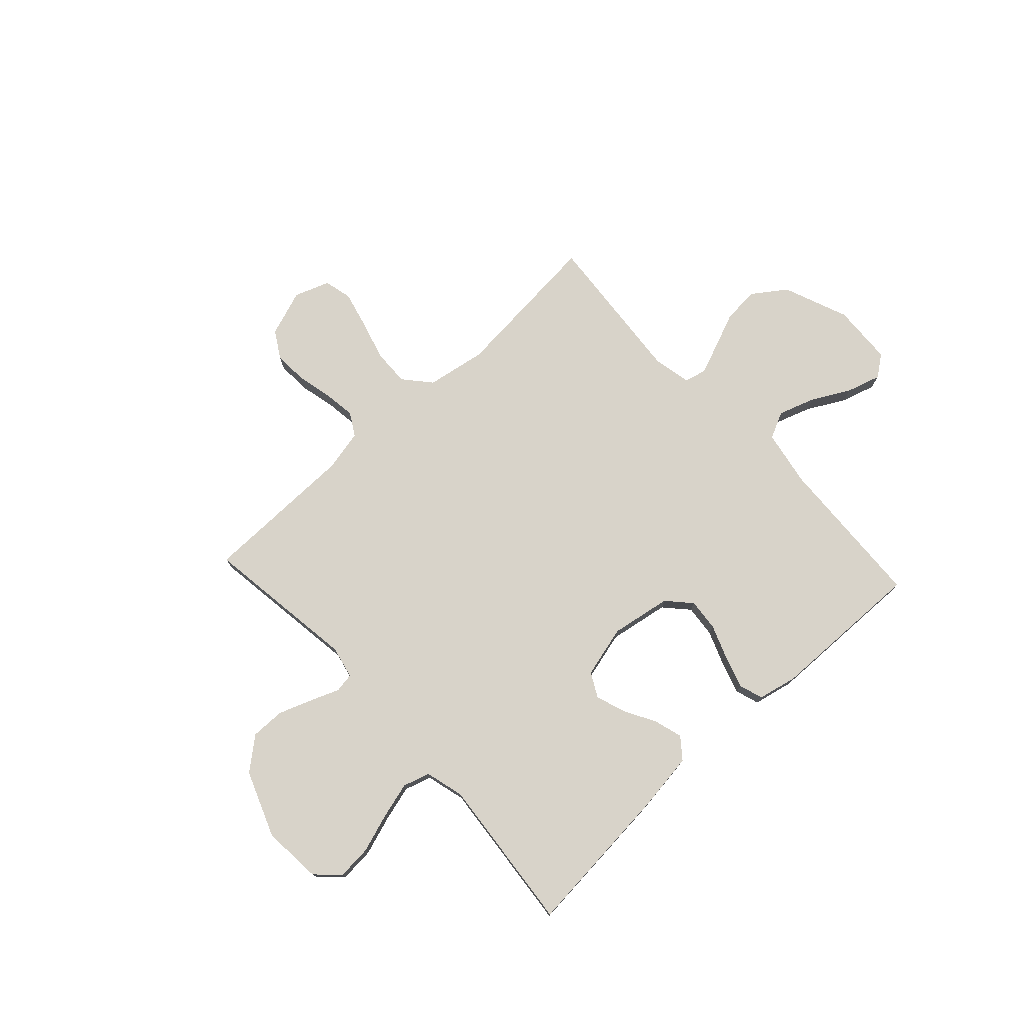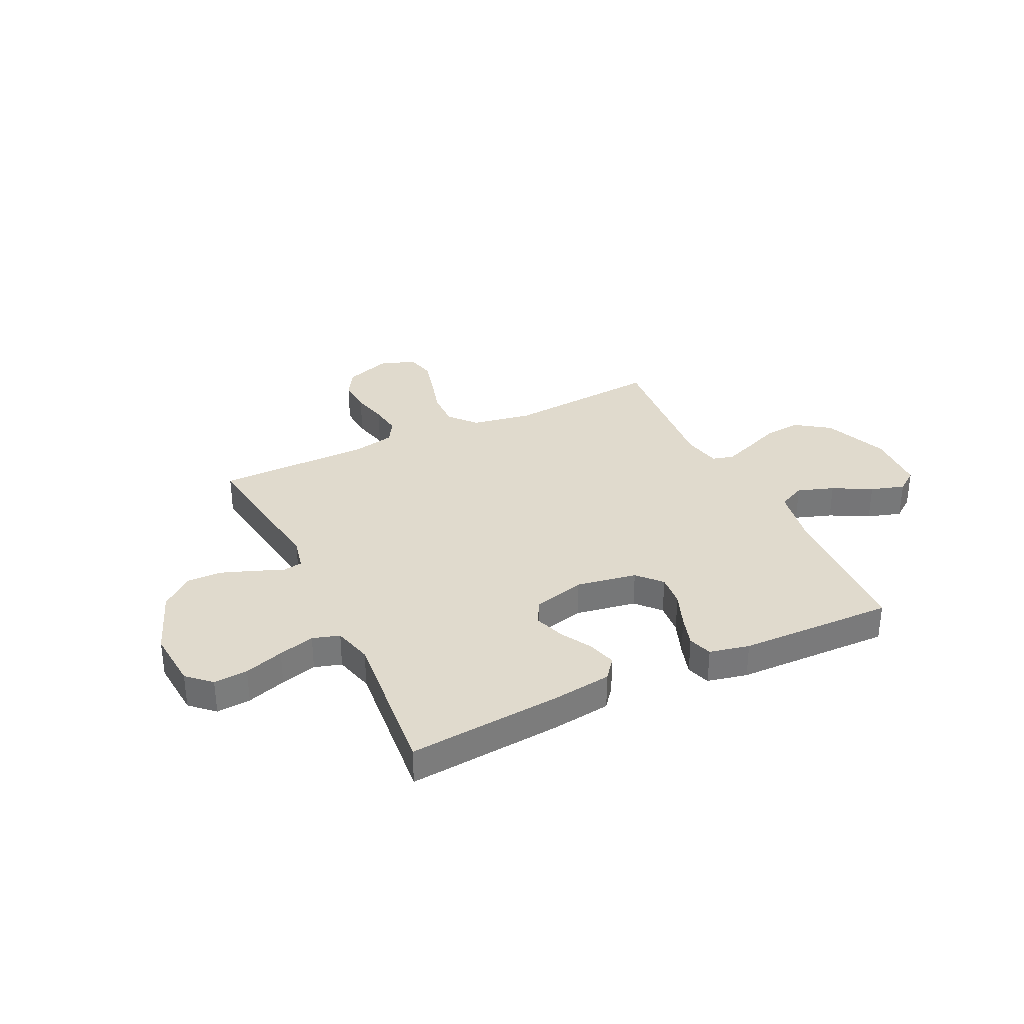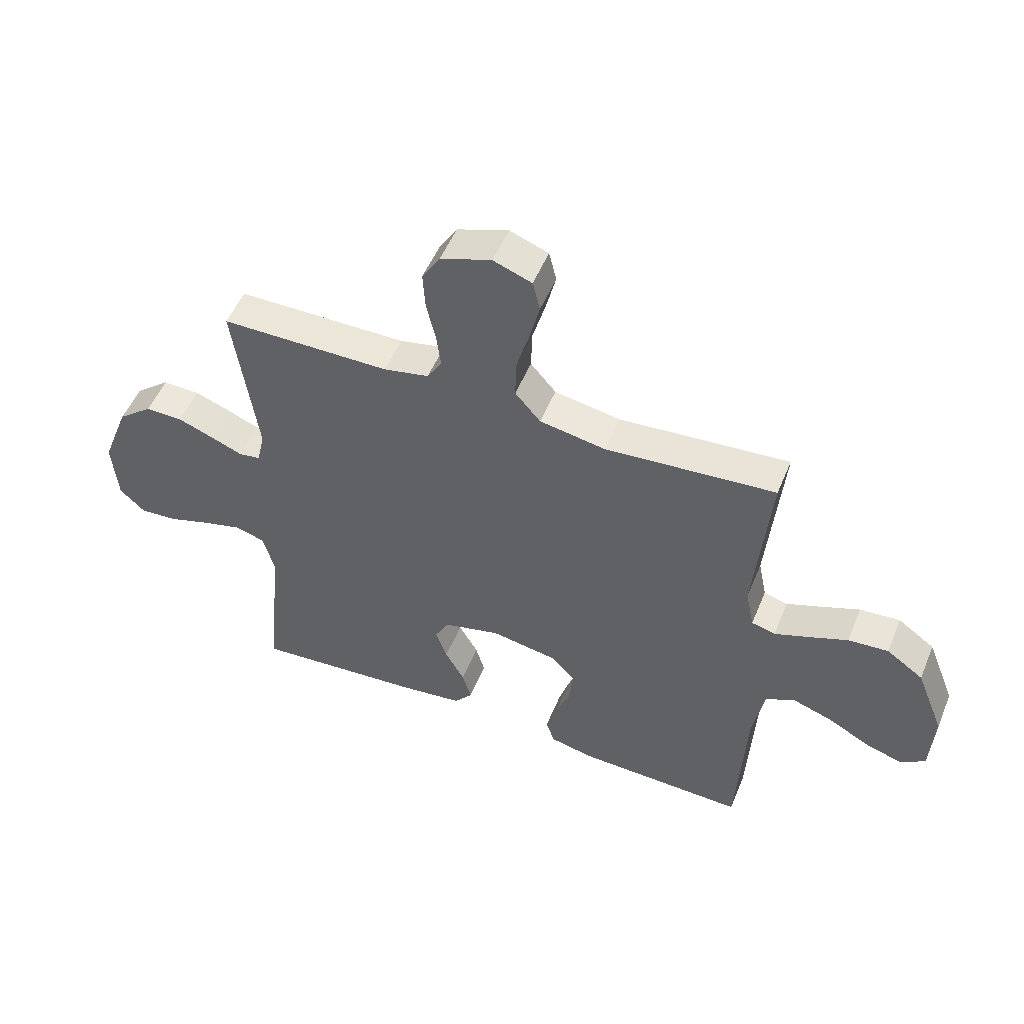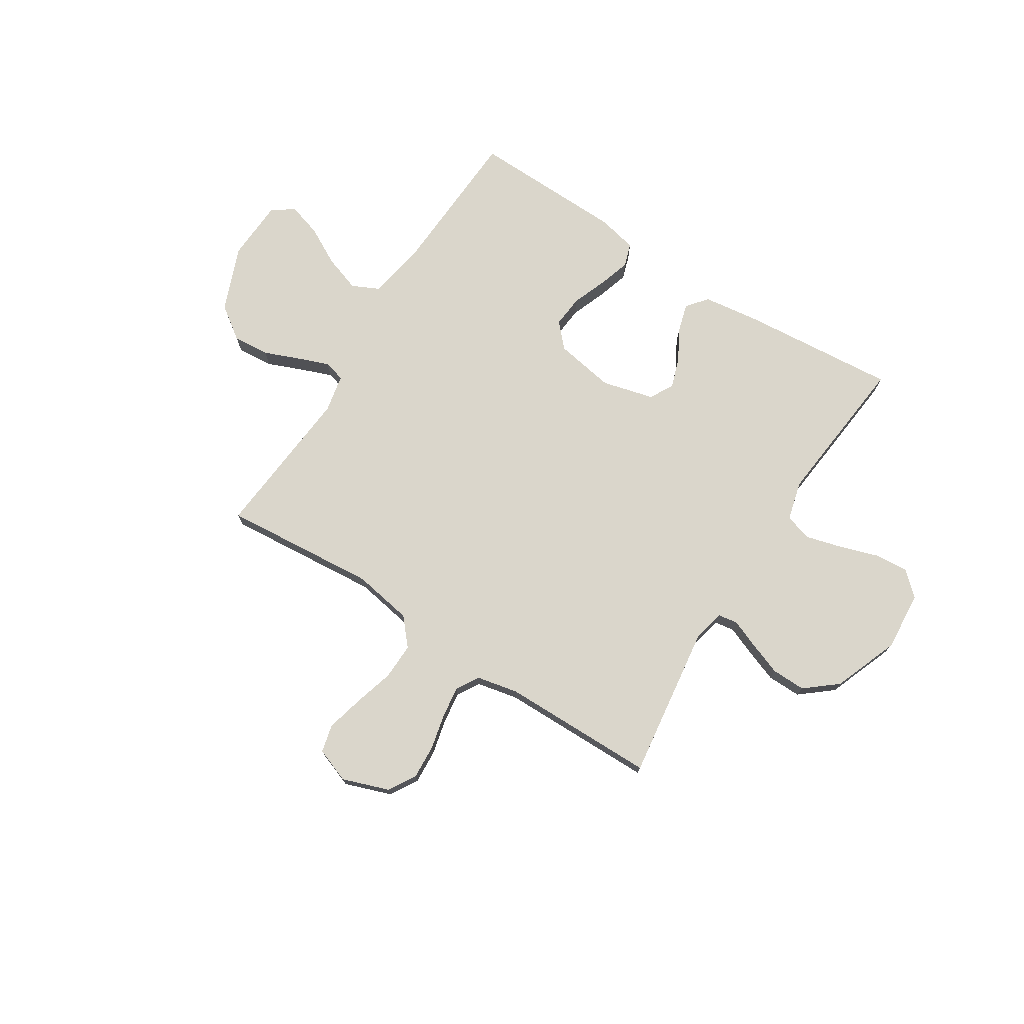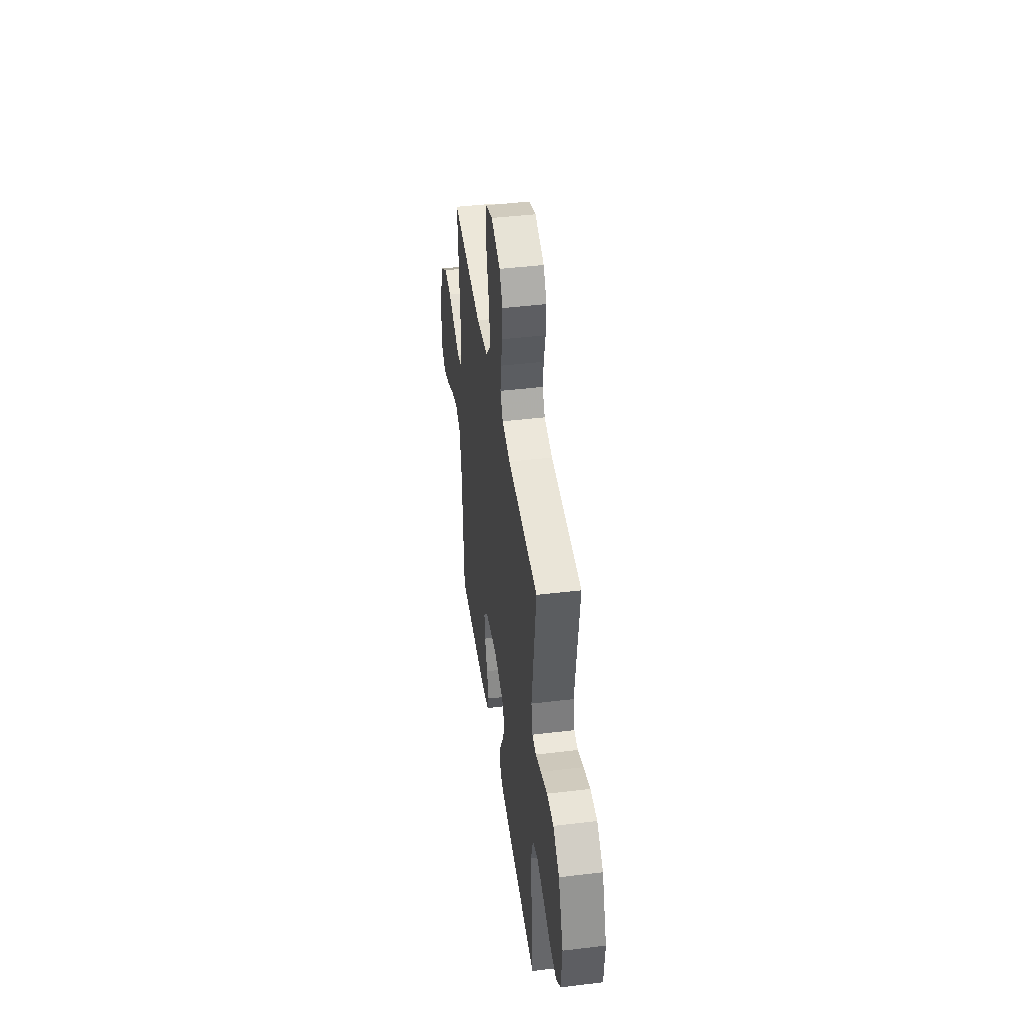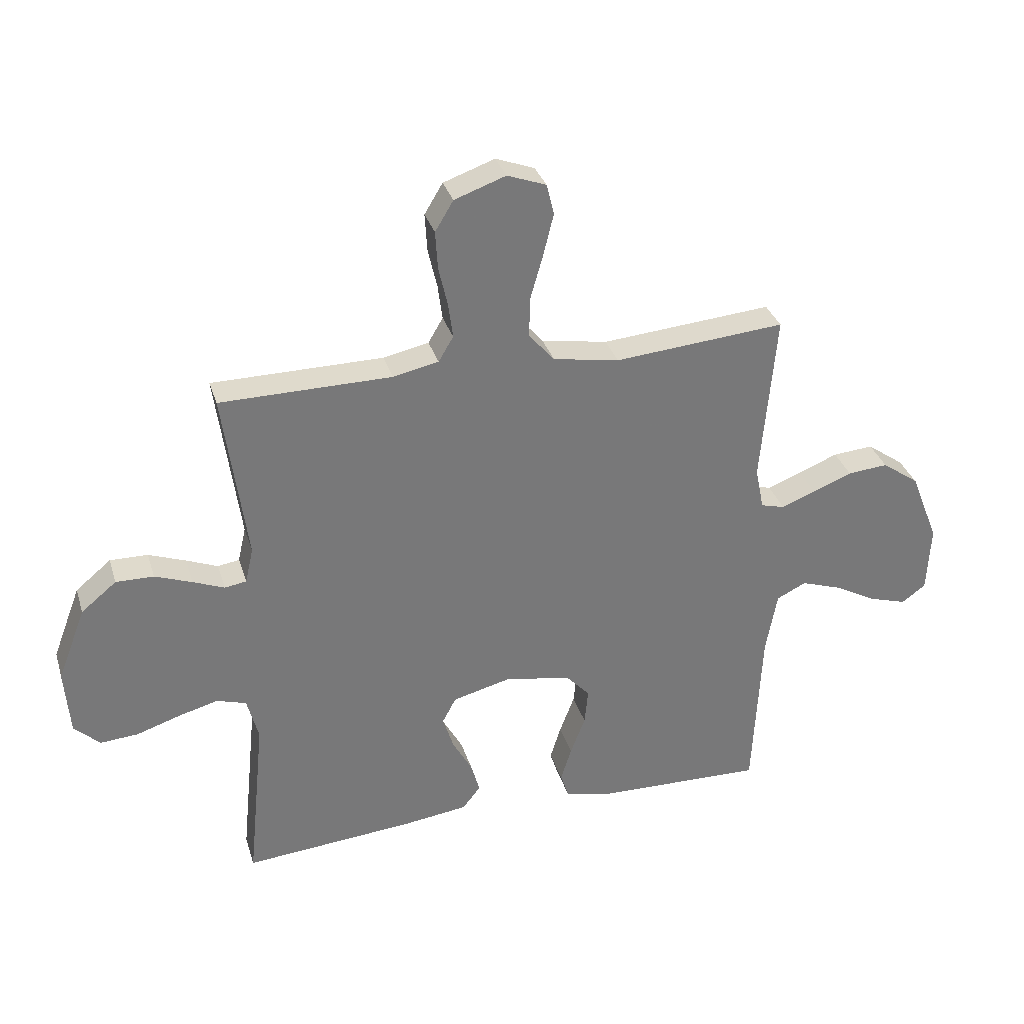
<metadata>
{"format":"obj","ext":"obj","renderer":"f3d","projection":"perspective","resolution":1024,"background":"white","views":[{"elev":75.8,"azim":137.2,"up":"+Y"},{"elev":33.1,"azim":154.3,"up":"+Y"},{"elev":52.2,"azim":-157.8,"up":"+Z"},{"elev":74.1,"azim":32.5,"up":"+Y"},{"elev":44.2,"azim":82.0,"up":"+Z"},{"elev":32.5,"azim":163.9,"up":"+Z"}]}
</metadata>
<code>
v 0.5 0.07 0.5
v 0.459 0.07 0.2
v 0.473 0.07 0.138
v 0.511 0.07 0.132
v 0.566 0.07 0.154
v 0.631 0.07 0.178
v 0.697 0.07 0.179
v 0.759 0.07 0.128
v 0.808 0.07 0
v 0.799 0.07 -0.115
v 0.754 0.07 -0.157
v 0.688 0.07 -0.152
v 0.612 0.07 -0.127
v 0.542 0.07 -0.108
v 0.49 0.07 -0.124
v 0.47 0.07 -0.2
v 0.5 0.07 -0.5
v 0.2 0.07 -0.474
v 0.088 0.07 -0.459
v 0.056 0.07 -0.419
v 0.072 0.07 -0.364
v 0.106 0.07 -0.303
v 0.126 0.07 -0.245
v 0.101 0.07 -0.198
v 0 0.07 -0.172
v -0.117 0.07 -0.192
v -0.159 0.07 -0.238
v -0.153 0.07 -0.301
v -0.127 0.07 -0.369
v -0.108 0.07 -0.43
v -0.123 0.07 -0.476
v -0.2 0.07 -0.493
v -0.5 0.07 -0.5
v -0.515 0.07 -0.2
v -0.535 0.07 -0.091
v -0.587 0.07 -0.066
v -0.658 0.07 -0.09
v -0.732 0.07 -0.13
v -0.798 0.07 -0.15
v -0.84 0.07 -0.119
v -0.846 0.07 0
v -0.796 0.07 0.126
v -0.731 0.07 0.172
v -0.66 0.07 0.166
v -0.591 0.07 0.138
v -0.531 0.07 0.115
v -0.489 0.07 0.126
v -0.474 0.07 0.2
v -0.5 0.07 0.5
v -0.2 0.07 0.474
v -0.084 0.07 0.494
v -0.039 0.07 0.546
v -0.041 0.07 0.617
v -0.063 0.07 0.694
v -0.081 0.07 0.767
v -0.068 0.07 0.821
v 0 0.07 0.846
v 0.09 0.07 0.814
v 0.122 0.07 0.761
v 0.118 0.07 0.694
v 0.102 0.07 0.625
v 0.094 0.07 0.564
v 0.12 0.07 0.52
v 0.2 0.07 0.503
v 0.5 0 0.5
v 0.459 0 0.2
v 0.473 0 0.138
v 0.511 0 0.132
v 0.566 0 0.154
v 0.631 0 0.178
v 0.697 0 0.179
v 0.759 0 0.128
v 0.808 0 0
v 0.799 0 -0.115
v 0.754 0 -0.157
v 0.688 0 -0.152
v 0.612 0 -0.127
v 0.542 0 -0.108
v 0.49 0 -0.124
v 0.47 0 -0.2
v 0.5 0 -0.5
v 0.2 0 -0.474
v 0.088 0 -0.459
v 0.056 0 -0.419
v 0.072 0 -0.364
v 0.106 0 -0.303
v 0.126 0 -0.245
v 0.101 0 -0.198
v 0 0 -0.172
v -0.117 0 -0.192
v -0.159 0 -0.238
v -0.153 0 -0.301
v -0.127 0 -0.369
v -0.108 0 -0.43
v -0.123 0 -0.476
v -0.2 0 -0.493
v -0.5 0 -0.5
v -0.515 0 -0.2
v -0.535 0 -0.091
v -0.587 0 -0.066
v -0.658 0 -0.09
v -0.732 0 -0.13
v -0.798 0 -0.15
v -0.84 0 -0.119
v -0.846 0 0
v -0.796 0 0.126
v -0.731 0 0.172
v -0.66 0 0.166
v -0.591 0 0.138
v -0.531 0 0.115
v -0.489 0 0.126
v -0.474 0 0.2
v -0.5 0 0.5
v -0.2 0 0.474
v -0.084 0 0.494
v -0.039 0 0.546
v -0.041 0 0.617
v -0.063 0 0.694
v -0.081 0 0.767
v -0.068 0 0.821
v 0 0 0.846
v 0.09 0 0.814
v 0.122 0 0.761
v 0.118 0 0.694
v 0.102 0 0.625
v 0.094 0 0.564
v 0.12 0 0.52
v 0.2 0 0.503
f 58 59 60 61
f 58 61 62
f 57 58 62
f 56 57 62
f 53 54 55 56
f 53 56 62 63
f 48 49 50
f 47 48 50 51
f 42 43 44 45
f 42 45 46
f 41 42 46
f 40 41 46 47
f 37 38 39 40
f 36 37 40 47
f 31 32 33 34
f 31 34 35
f 28 29 30 31
f 28 31 35
f 27 28 35
f 26 27 35 36
f 19 20 21 22
f 19 22 23
f 16 17 18 19
f 15 16 19 23
f 10 11 12 13
f 10 13 14
f 9 10 14
f 8 9 14 15
f 4 5 6 7
f 4 7 8 15
f 64 1 2
f 63 64 2 3
f 52 53 63 3
f 26 36 47 51
f 25 26 51 52
f 24 25 52 3
f 15 23 24
f 3 4 15 24
f 125 124 123 122
f 126 125 122
f 126 122 121
f 126 121 120
f 120 119 118 117
f 127 126 120 117
f 114 113 112
f 115 114 112 111
f 109 108 107 106
f 110 109 106
f 110 106 105
f 111 110 105 104
f 104 103 102 101
f 111 104 101 100
f 98 97 96 95
f 99 98 95
f 95 94 93 92
f 99 95 92
f 99 92 91
f 100 99 91 90
f 86 85 84 83
f 87 86 83
f 83 82 81 80
f 87 83 80 79
f 77 76 75 74
f 78 77 74
f 78 74 73
f 79 78 73 72
f 71 70 69 68
f 79 72 71 68
f 66 65 128
f 67 66 128 127
f 67 127 117 116
f 115 111 100 90
f 116 115 90 89
f 67 116 89 88
f 88 87 79
f 88 79 68 67
f 1 65 66 2
f 2 66 67 3
f 3 67 68 4
f 4 68 69 5
f 5 69 70 6
f 6 70 71 7
f 7 71 72 8
f 8 72 73 9
f 9 73 74 10
f 10 74 75 11
f 11 75 76 12
f 12 76 77 13
f 13 77 78 14
f 14 78 79 15
f 15 79 80 16
f 16 80 81 17
f 17 81 82 18
f 18 82 83 19
f 19 83 84 20
f 20 84 85 21
f 21 85 86 22
f 22 86 87 23
f 23 87 88 24
f 24 88 89 25
f 25 89 90 26
f 26 90 91 27
f 27 91 92 28
f 28 92 93 29
f 29 93 94 30
f 30 94 95 31
f 31 95 96 32
f 32 96 97 33
f 33 97 98 34
f 34 98 99 35
f 35 99 100 36
f 36 100 101 37
f 37 101 102 38
f 38 102 103 39
f 39 103 104 40
f 40 104 105 41
f 41 105 106 42
f 42 106 107 43
f 43 107 108 44
f 44 108 109 45
f 45 109 110 46
f 46 110 111 47
f 47 111 112 48
f 48 112 113 49
f 49 113 114 50
f 50 114 115 51
f 51 115 116 52
f 52 116 117 53
f 53 117 118 54
f 54 118 119 55
f 55 119 120 56
f 56 120 121 57
f 57 121 122 58
f 58 122 123 59
f 59 123 124 60
f 60 124 125 61
f 61 125 126 62
f 62 126 127 63
f 63 127 128 64
f 64 128 65 1

</code>
